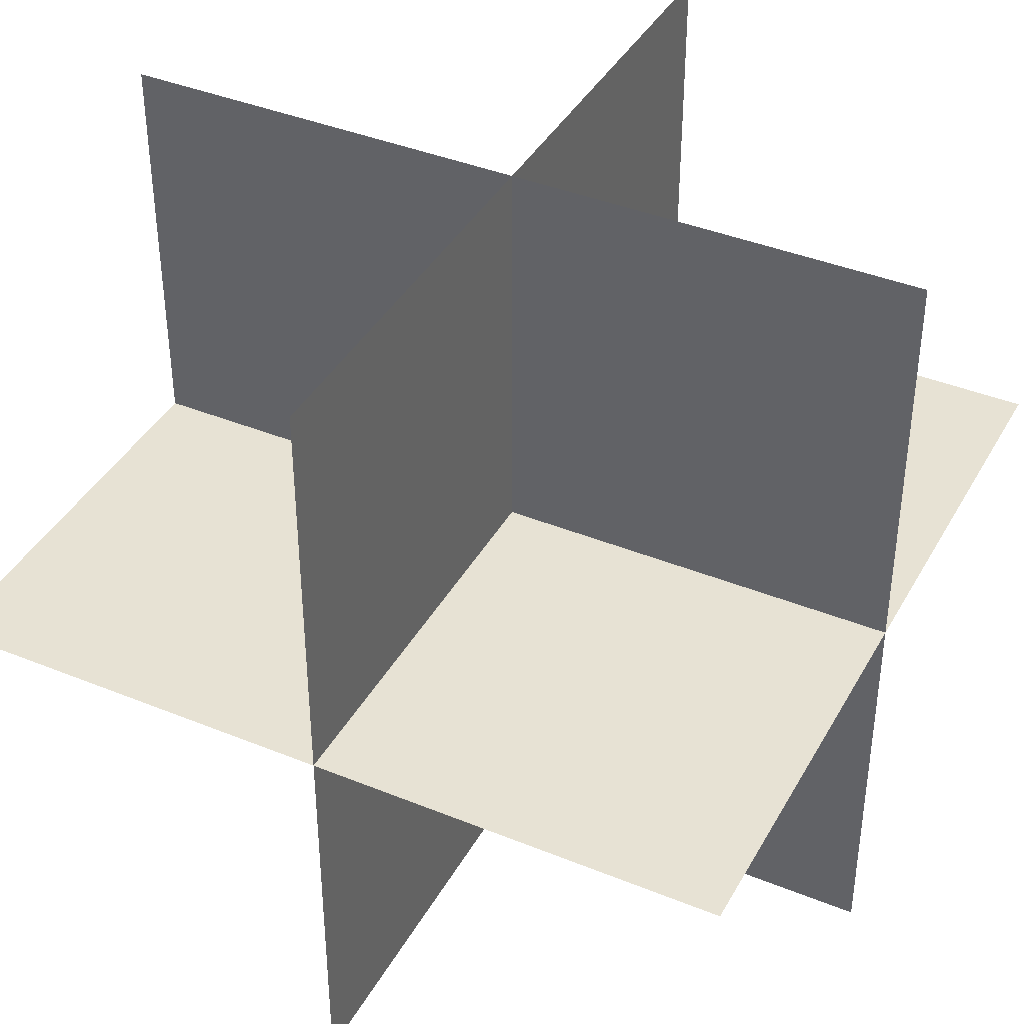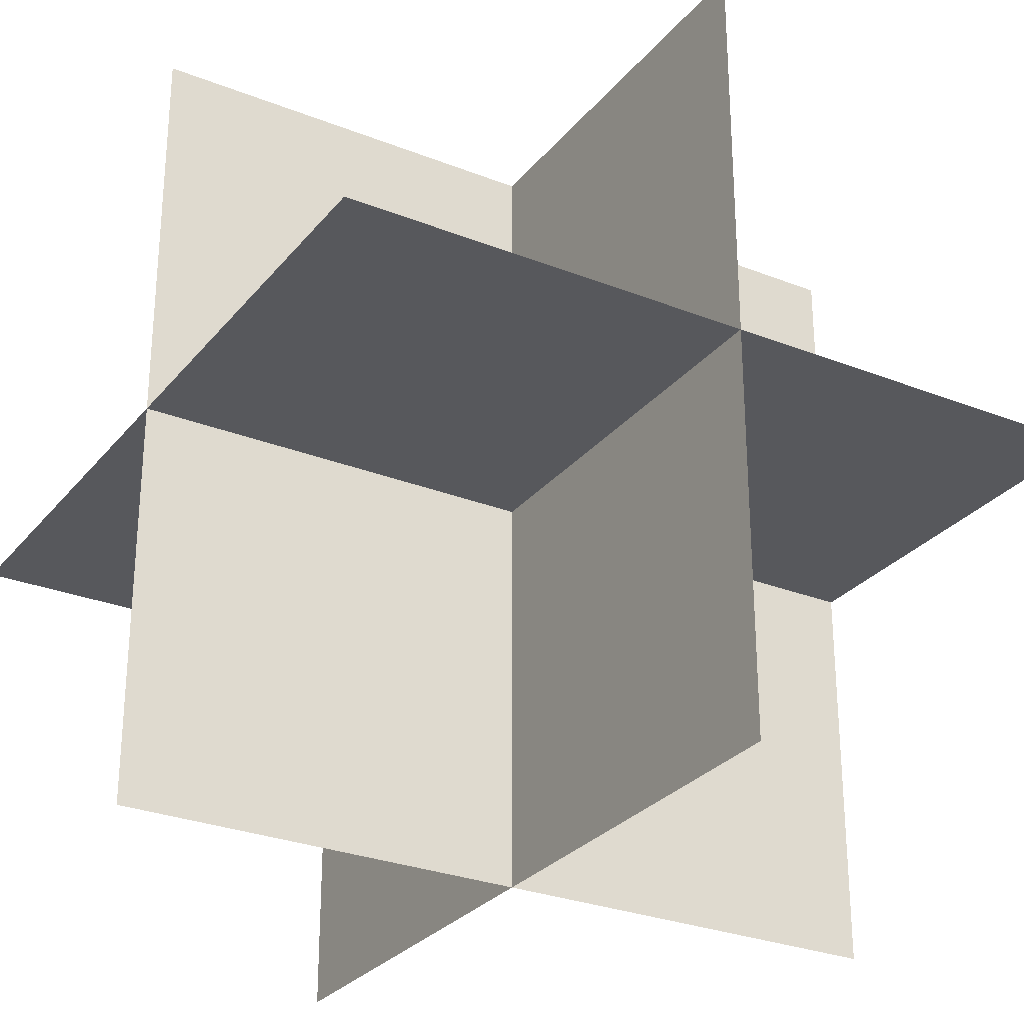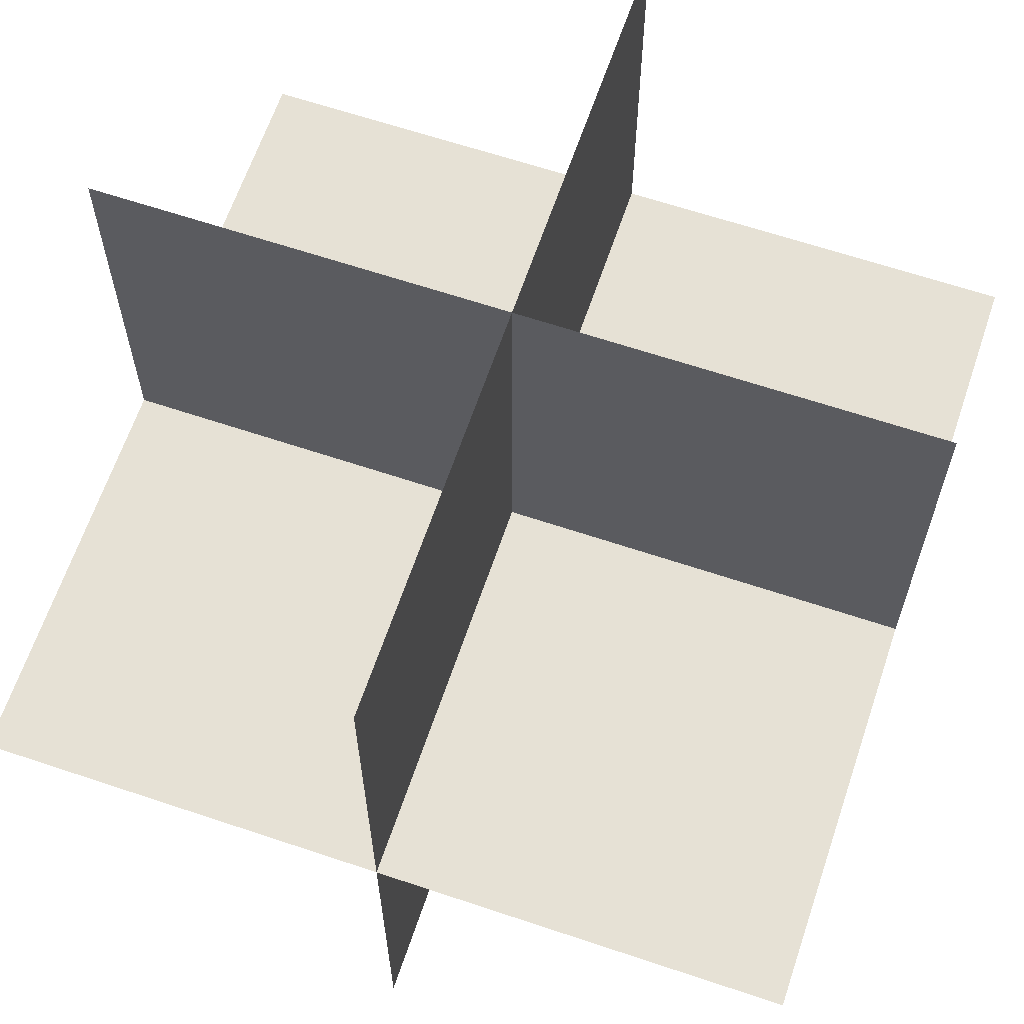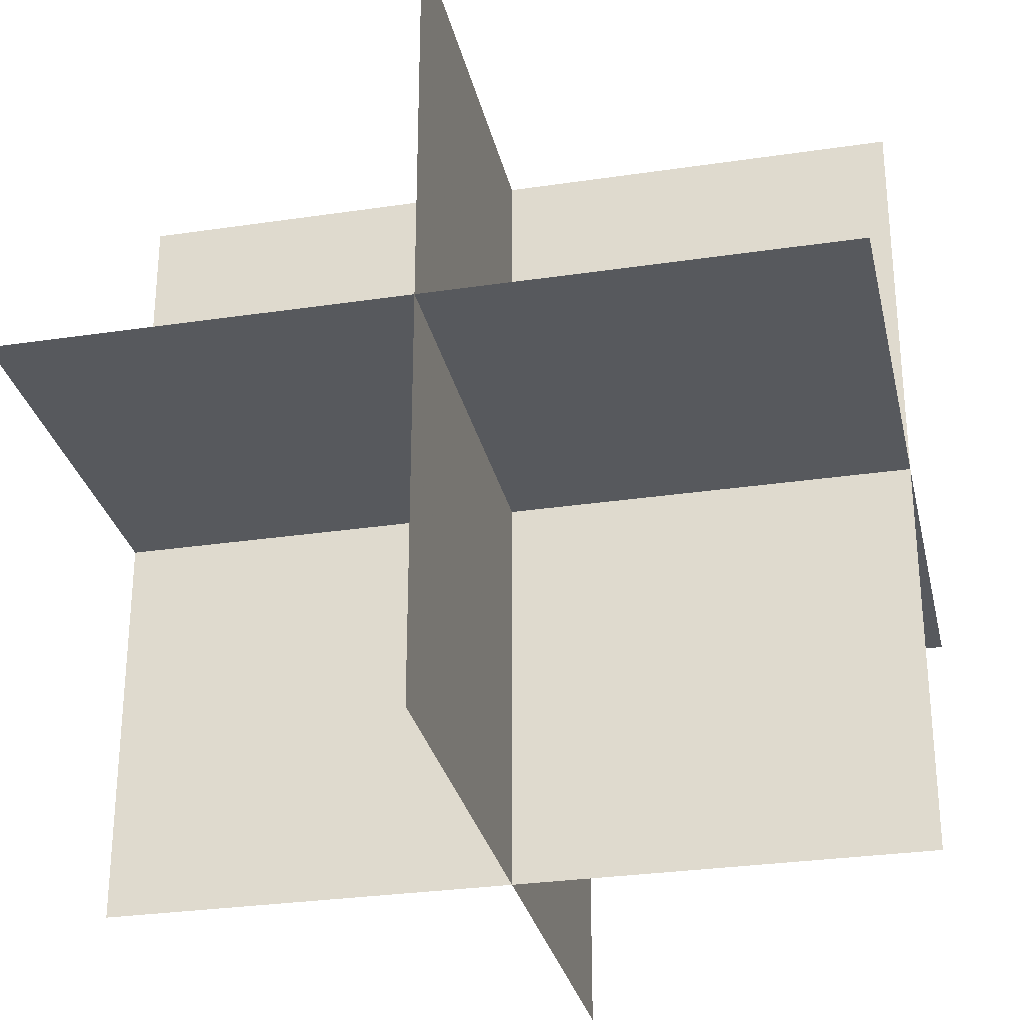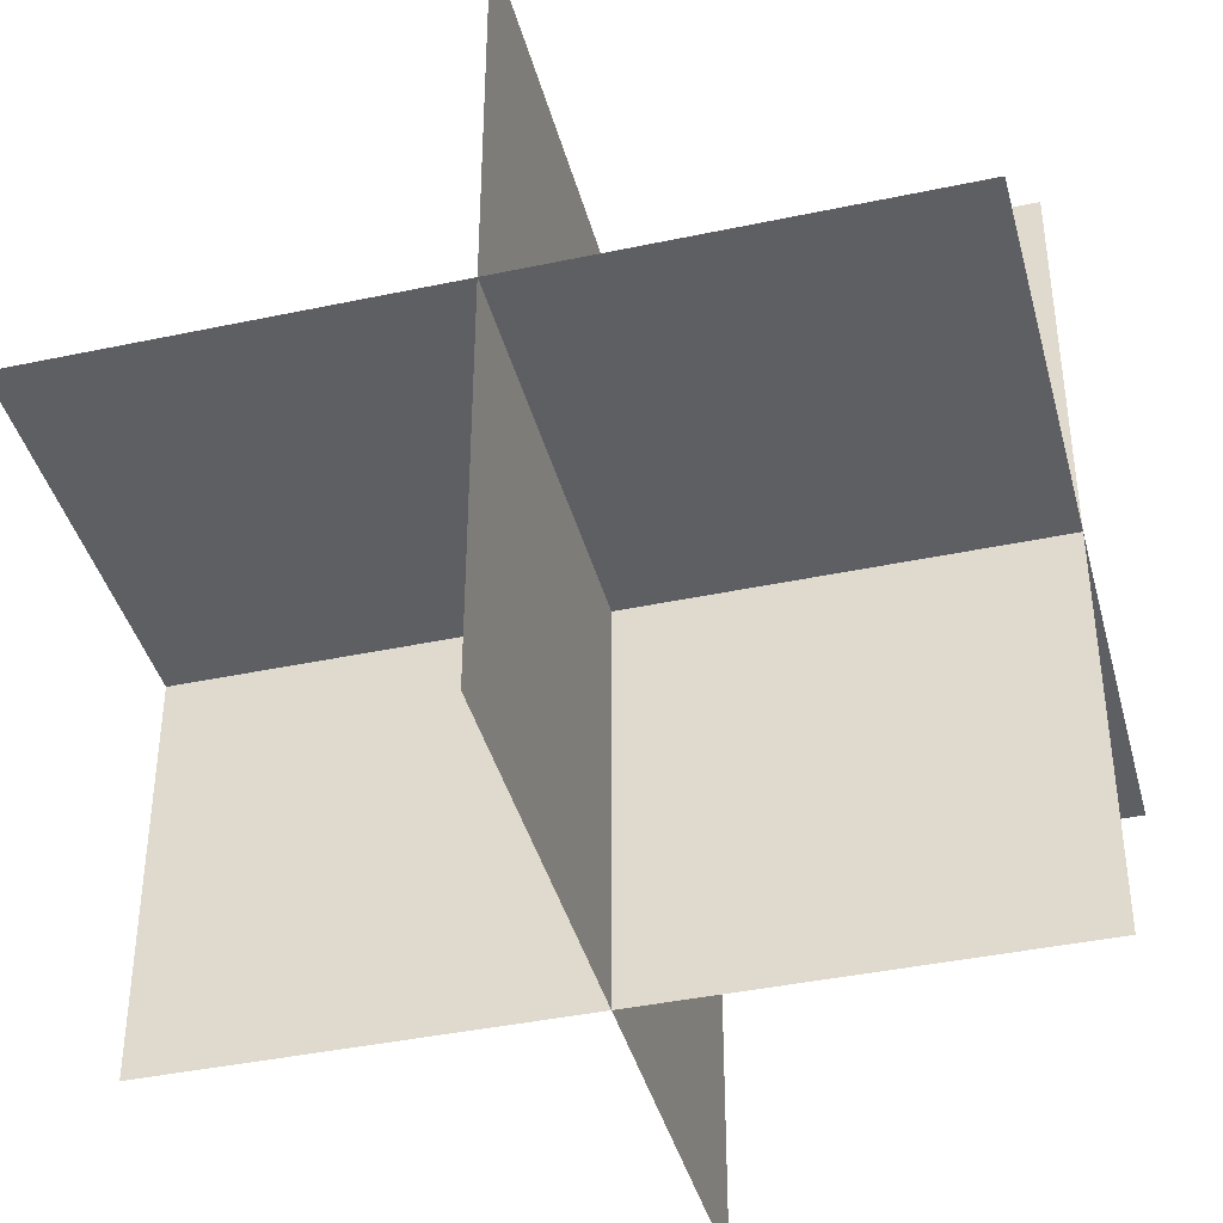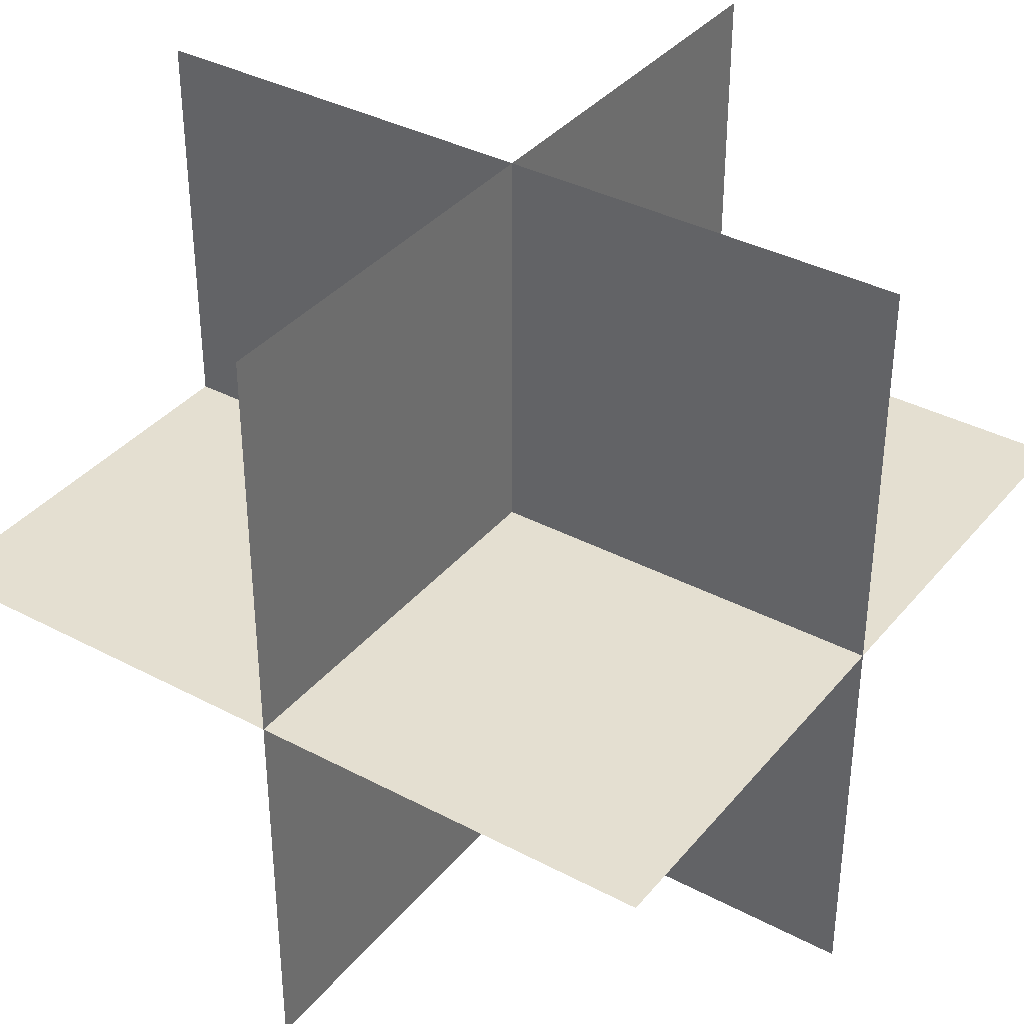
<metadata>
{"format":"obj","ext":"obj","renderer":"f3d","projection":"perspective","resolution":1024,"background":"white","views":[{"elev":40.0,"azim":-153.3,"up":"+Z"},{"elev":-28.4,"azim":59.2,"up":"+Z"},{"elev":64.2,"azim":108.7,"up":"+Y"},{"elev":-29.4,"azim":-77.6,"up":"+Z"},{"elev":-40.5,"azim":14.6,"up":"+Y"},{"elev":36.8,"azim":34.4,"up":"+Z"}]}
</metadata>
<code>
o cube
v 100 100 0
v 100 -100 0
v -100 100 0
v -100 -100 0
v 100 0 100
v 100 0 -100
v -100 0 100
v -100 0 -100
v 0 100 100
v 0 100 -100
v 0 -100 100
v 0 -100 -100
g cube
f 1 2 3
f 2 3 4
f 5 6 7
f 6 7 8
f 9 10 11
f 10 11 12

</code>
